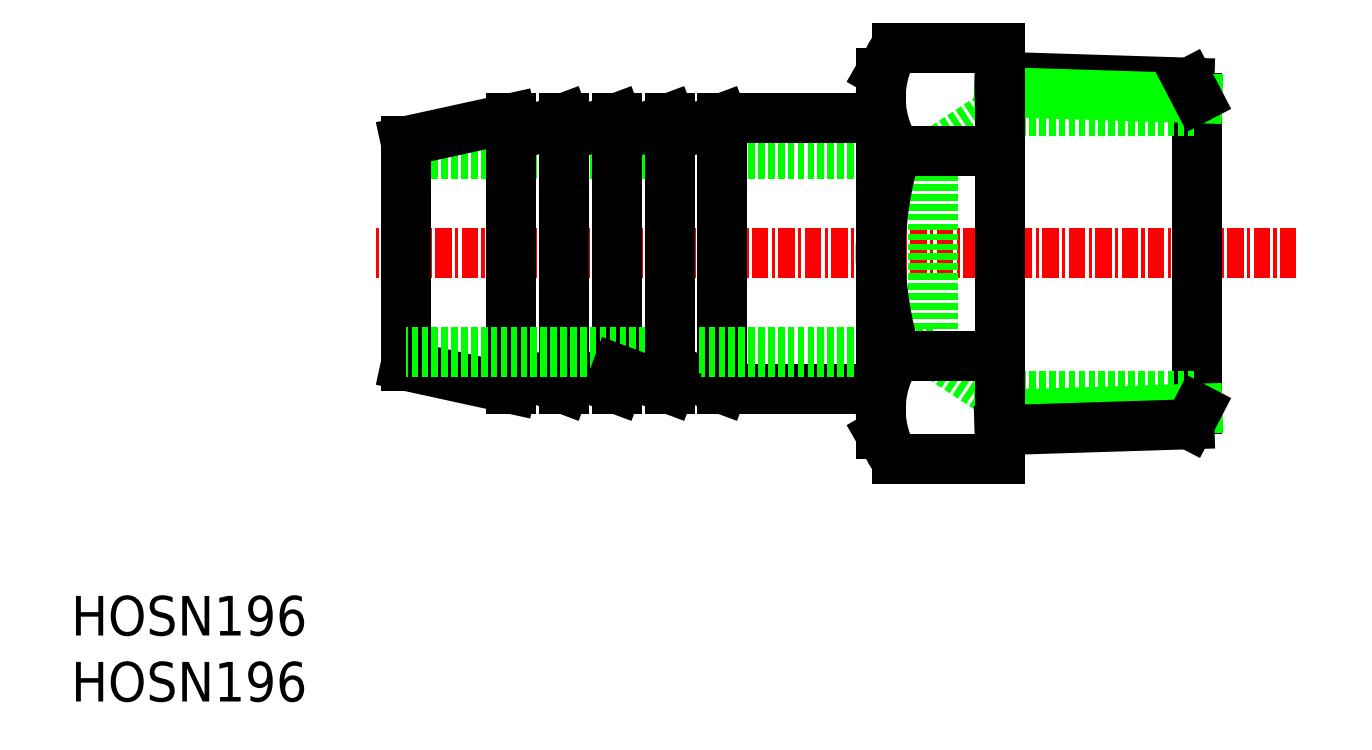
<metadata>
{"format":"dxf","ext":"dxf","renderer":"ezdxf+matplotlib","layout":"modelspace","background":"white","min_lineweight":24,"dpi":150}
</metadata>
<code>
0
SECTION
2
ENTITIES
0
INSERT
8
0
2
*U4
10
0
20
0
30
0
0
INSERT
8
0
2
*U5
10
0
20
0
30
0
0
LINE
8
0
10
65.29
20
41.45
30
0
11
25.33
21
41.45
31
0
0
LINE
8
CENTER
10
92.83
20
33.95
30
0
11
22.83
21
33.95
31
0
0
LINE
8
0
10
49.33
20
44.2
30
0
11
49.33
21
23.7
31
0
0
LINE
8
0
10
41.33
20
44.2
30
0
11
41.33
21
23.7
31
0
0
LINE
8
0
10
37.33
20
44.2
30
0
11
37.33
21
23.7
31
0
0
LINE
8
0
10
33.33
20
44.2
30
0
11
33.33
21
23.7
31
0
0
LINE
8
0
10
37.33
20
23.7
30
0
11
33.33
21
25.19
31
0
0
LINE
8
0
10
33.33
20
23.7
30
0
11
25.33
21
25.45
31
0
0
LINE
8
0
10
49.33
20
23.7
30
0
11
45.33
21
25.19
31
0
0
LINE
8
0
10
41.33
20
23.7
30
0
11
37.33
21
25.19
31
0
0
LINE
8
0
10
61.33
20
23.7
30
0
11
49.33
21
23.7
31
0
0
LINE
8
0
10
25.33
20
42.45
30
0
11
25.33
21
25.45
31
0
0
LINE
8
0
10
33.33
20
44.2
30
0
11
25.33
21
42.45
31
0
0
LINE
8
0
10
61.33
20
44.2
30
0
11
49.33
21
44.2
31
0
0
LINE
8
0
10
65.29
20
26.45
30
0
11
25.33
21
26.45
31
0
0
LINE
8
0
10
37.33
20
44.2
30
0
11
33.33
21
42.7
31
0
0
LINE
8
0
10
41.33
20
44.2
30
0
11
37.33
21
42.7
31
0
0
LINE
8
0
10
49.33
20
44.2
30
0
11
45.33
21
42.7
31
0
0
LINE
8
0
10
45.33
20
44.2
30
0
11
45.33
21
23.7
31
0
0
LINE
8
0
10
45.33
20
23.7
30
0
11
41.33
21
25.19
31
0
0
LINE
8
0
10
45.33
20
44.2
30
0
11
41.33
21
42.7
31
0
0
LINE
8
0
10
70.33
20
44.75
30
0
11
65.29
21
41.45
31
0
0
LINE
8
0
10
65.29
20
41.45
30
0
11
65.29
21
26.45
31
0
0
LINE
8
0
10
65.29
20
26.45
30
0
11
70.33
21
23.15
31
0
0
LINE
8
0
10
85.33
20
22.19
30
0
11
85.33
21
45.71
31
0
0
LINE
8
0
10
70.33
20
23.15
30
0
11
85.33
21
23.15
31
0
0
LINE
8
0
10
70.33
20
21.72
30
0
11
85.33
21
22.19
31
0
0
LINE
8
0
10
70.33
20
20.55
30
0
11
84.72
21
21
31
0
0
LINE
8
0
10
85.33
20
22.19
30
0
11
84.72
21
21
31
0
0
LINE
8
0
10
70.33
20
44.75
30
0
11
85.33
21
44.75
31
0
0
LINE
8
0
10
70.33
20
47.34
30
0
11
84.72
21
46.89
31
0
0
LINE
8
0
10
70.33
20
46.18
30
0
11
85.33
21
45.71
31
0
0
LINE
8
0
10
85.33
20
45.71
30
0
11
84.72
21
46.89
31
0
0
LINE
8
0
10
61.33
20
20.25
30
0
11
61.33
21
47.65
31
0
0
ARC
8
0
10
87.25
20
33.95
30
0
40
25.91
50
162.5
51
197.5
0
LINE
8
0
10
70.33
20
18.36
30
0
11
62.53
21
18.36
31
0
0
LINE
8
0
10
62.53
20
26.15
30
0
11
70.33
21
26.15
31
0
0
LINE
8
0
10
61.98
20
19.13
30
0
11
61.33
21
20.25
31
0
0
ARC
8
0
10
68.65
20
22.13
30
0
40
7.32
50
146.7
51
204.2
0
ARC
8
0
10
66.13
20
21.53
30
0
40
4.801
50
210
51
221.4
0
LINE
8
0
10
62.53
20
41.74
30
0
11
70.33
21
41.74
31
0
0
LINE
8
0
10
62.53
20
49.53
30
0
11
70.33
21
49.53
31
0
0
LINE
8
0
10
61.33
20
47.65
30
0
11
61.98
21
48.76
31
0
0
ARC
8
0
10
68.65
20
45.76
30
0
40
7.32
50
155.8
51
213.3
0
ARC
8
0
10
66.13
20
46.36
30
0
40
4.801
50
138.6
51
150
0
LINE
8
0
10
70.33
20
49.53
30
0
11
70.33
21
18.36
31
0
0
ENDSEC
0
EOF

</code>
